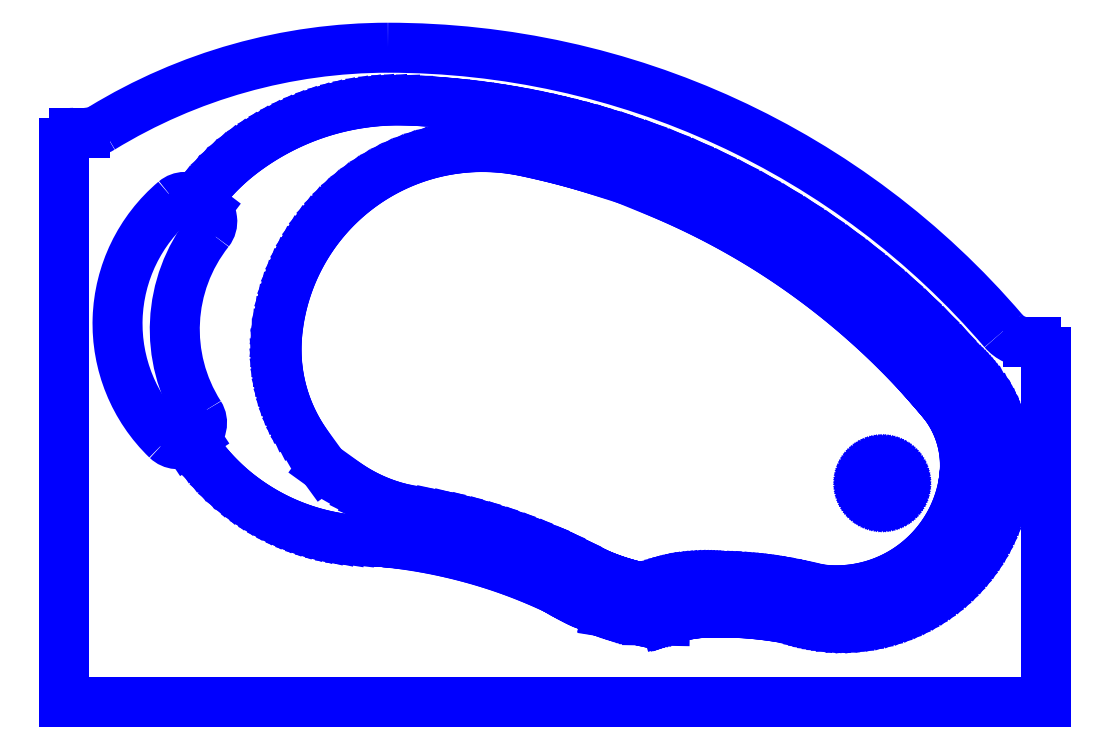
<metadata>
{"format":"dxf","ext":"dxf","renderer":"ezdxf+matplotlib","layout":"modelspace","background":"white","min_lineweight":24,"dpi":150}
</metadata>
<code>
0
SECTION
2
ENTITIES
0
INSERT
8
Ceco.NET 10
2
jacuzz 10Tm
10
0
20
0
30
0
0
ENDSEC
0
EOF

</code>
